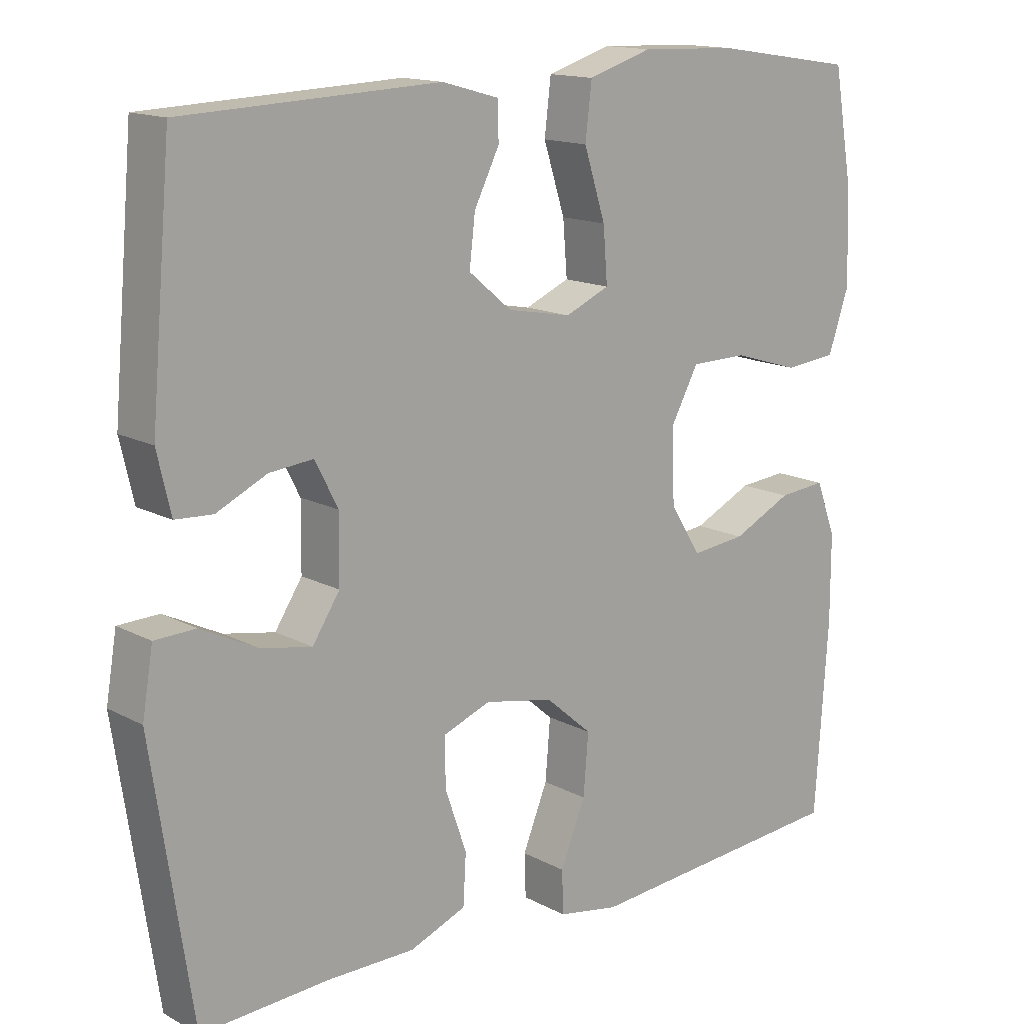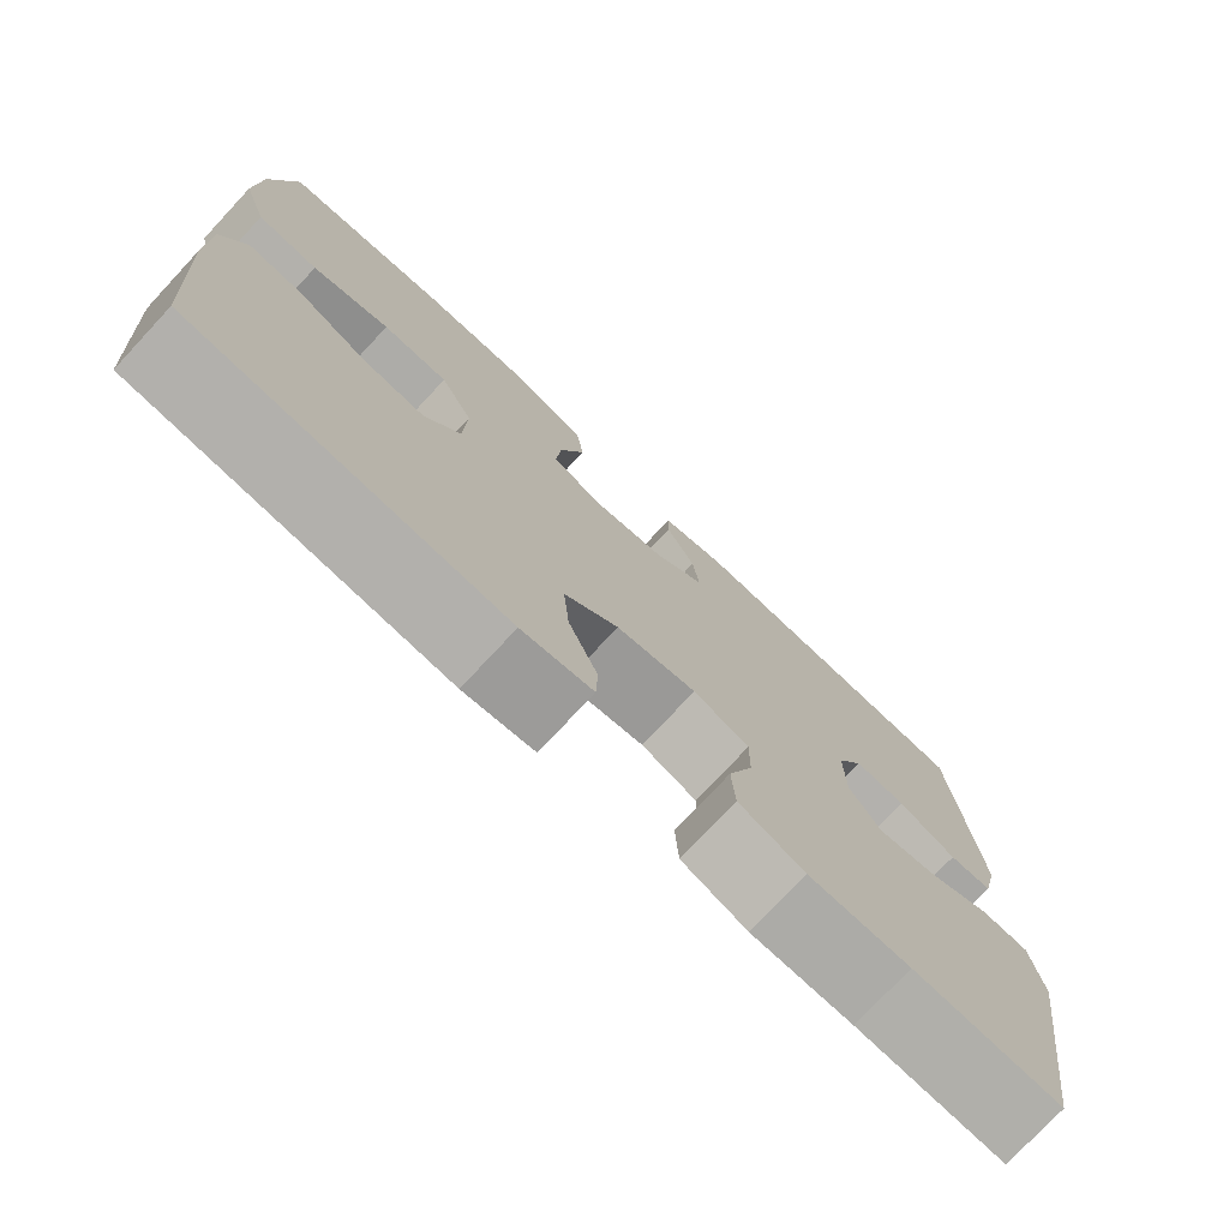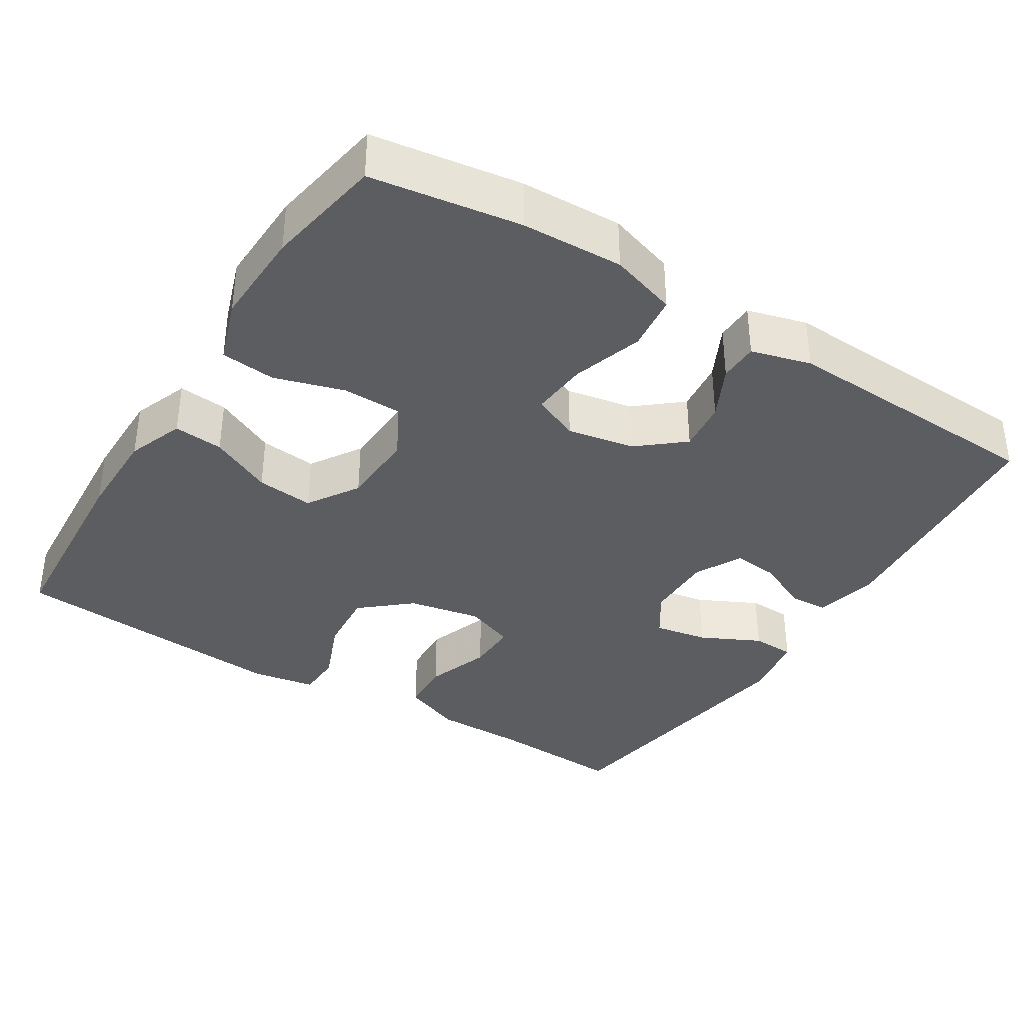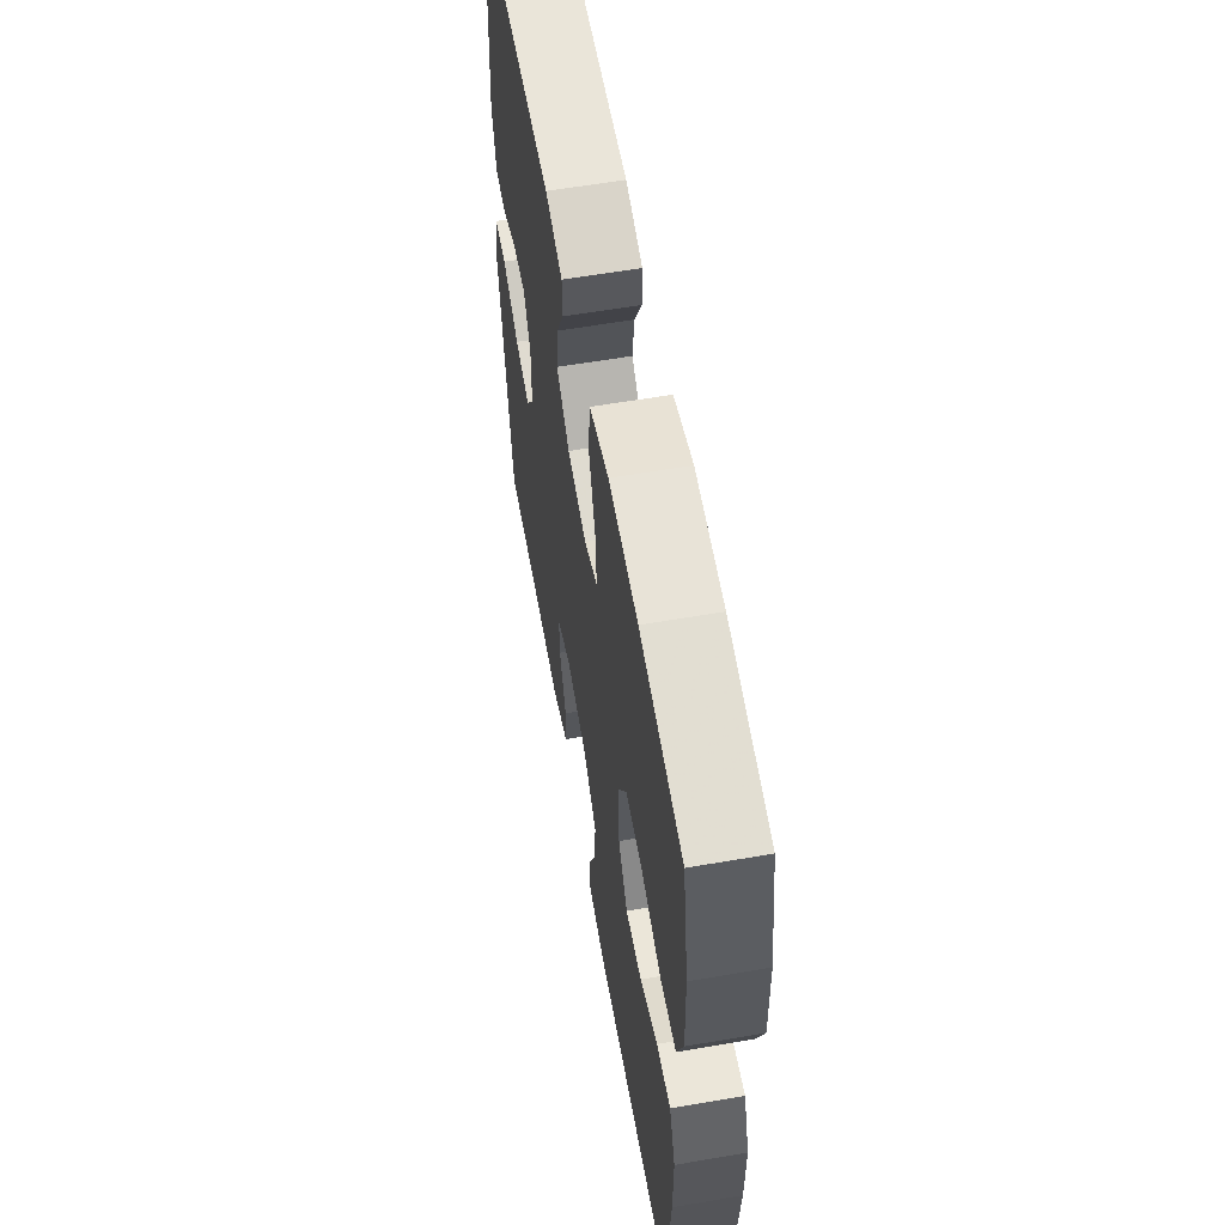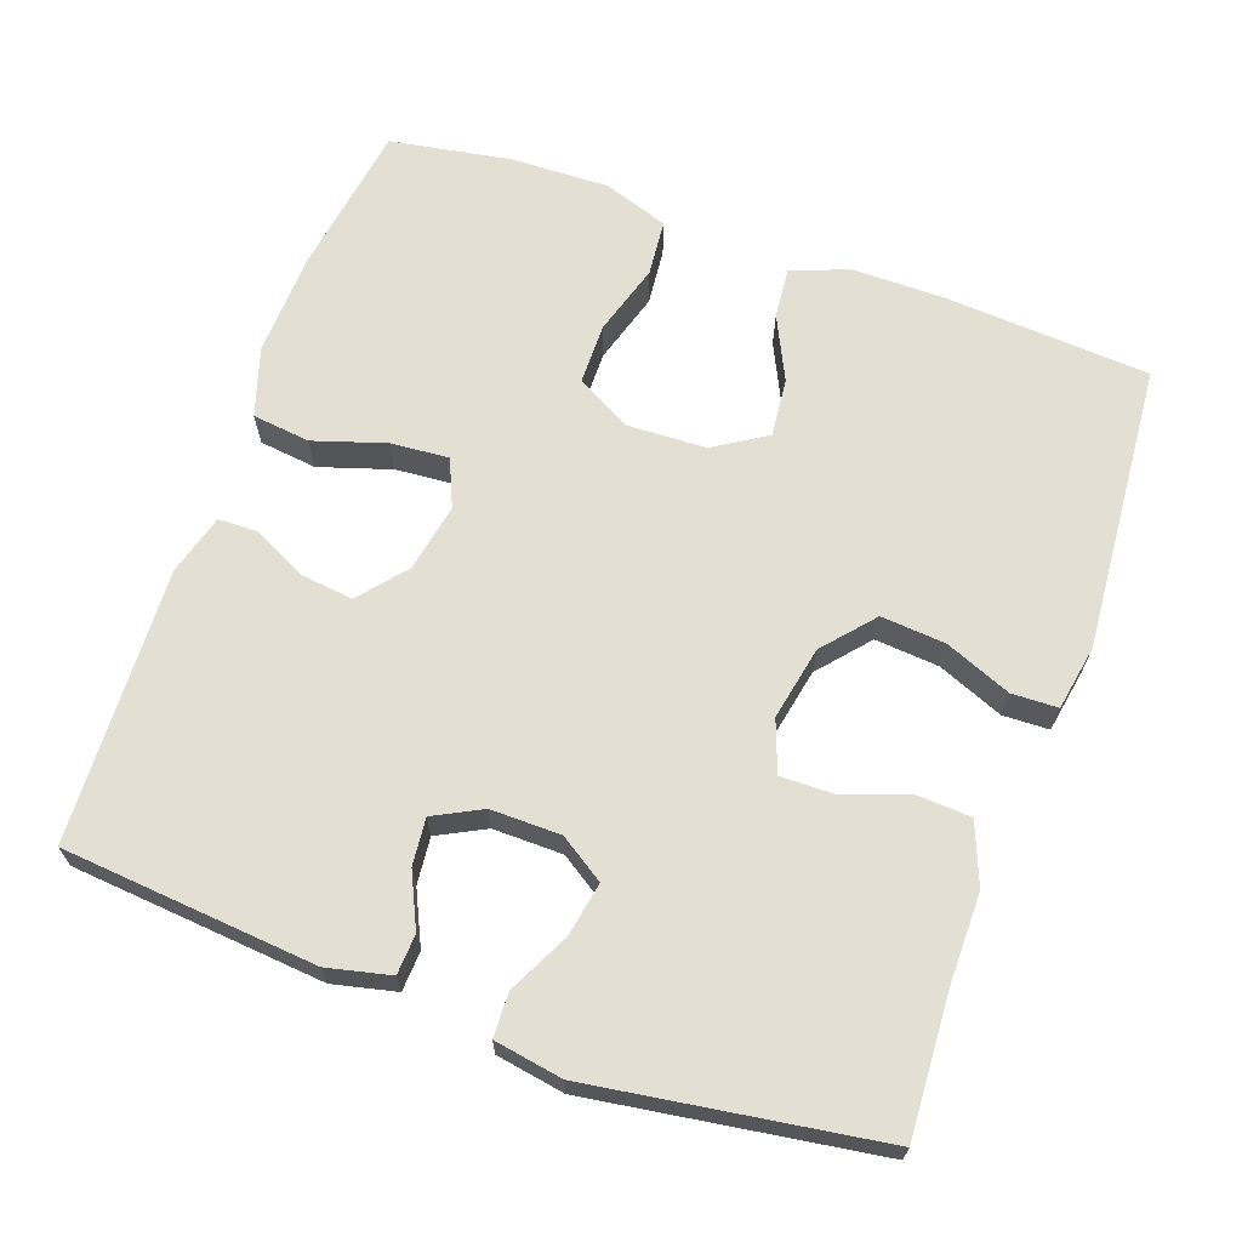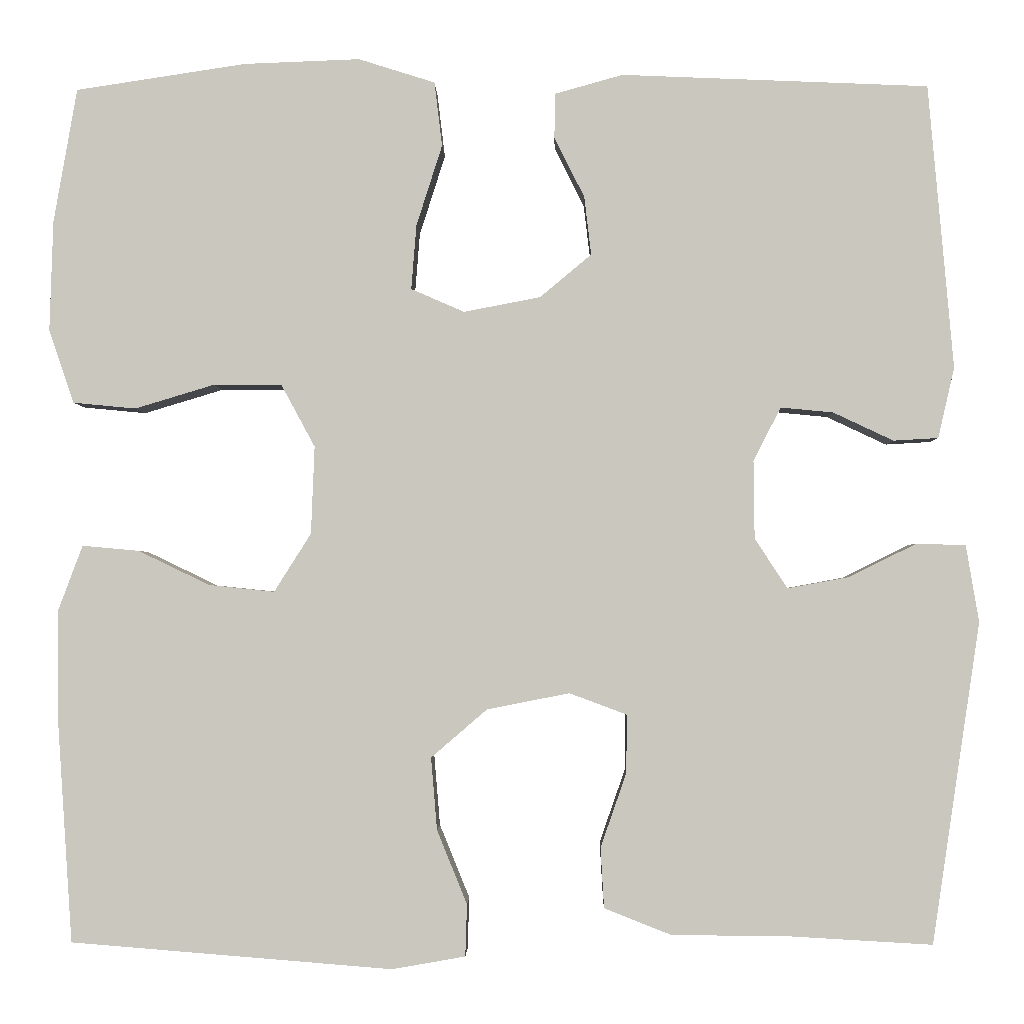
<metadata>
{"format":"obj","ext":"obj","renderer":"f3d","projection":"perspective","resolution":1024,"background":"white","views":[{"elev":14.7,"azim":138.8,"up":"+Z"},{"elev":-76.2,"azim":-43.0,"up":"+Z"},{"elev":-36.8,"azim":-32.1,"up":"+Y"},{"elev":60.0,"azim":-100.0,"up":"+Z"},{"elev":66.7,"azim":109.7,"up":"+Y"},{"elev":-2.2,"azim":1.2,"up":"+Z"}]}
</metadata>
<code>
v -0.5 0.07 -0.5
v -0.518 0.07 -0.234
v -0.518 0.07 -0.113
v -0.49 0.07 -0.038
v -0.424 0.07 -0.044
v -0.341 0.07 -0.084
v -0.265 0.07 -0.092
v -0.222 0.07 -0.024
v -0.218 0.07 0.078
v -0.257 0.07 0.15
v -0.336 0.07 0.151
v -0.429 0.07 0.123
v -0.502 0.07 0.13
v -0.531 0.07 0.215
v -0.527 0.07 0.344
v -0.5 0.07 0.5
v -0.302 0.07 0.53
v -0.167 0.07 0.535
v -0.078 0.07 0.507
v -0.069 0.07 0.432
v -0.099 0.07 0.338
v -0.105 0.07 0.263
v -0.043 0.07 0.236
v 0.046 0.07 0.253
v 0.106 0.07 0.303
v 0.098 0.07 0.371
v 0.063 0.07 0.441
v 0.064 0.07 0.493
v 0.143 0.07 0.515
v 0.5 0.07 0.5
v 0.529 0.07 0.169
v 0.51 0.07 0.087
v 0.458 0.07 0.084
v 0.388 0.07 0.117
v 0.327 0.07 0.123
v 0.295 0.07 0.061
v 0.296 0.07 -0.03
v 0.334 0.07 -0.088
v 0.405 0.07 -0.075
v 0.484 0.07 -0.036
v 0.541 0.07 -0.038
v 0.556 0.07 -0.127
v 0.5 0.07 -0.5
v 0.321 0.07 -0.49
v 0.199 0.07 -0.49
v 0.12 0.07 -0.459
v 0.116 0.07 -0.389
v 0.146 0.07 -0.303
v 0.147 0.07 -0.235
v 0.08 0.07 -0.21
v -0.016 0.07 -0.229
v -0.081 0.07 -0.285
v -0.074 0.07 -0.369
v -0.039 0.07 -0.455
v -0.041 0.07 -0.515
v -0.126 0.07 -0.53
v -0.5 0 -0.5
v -0.518 0 -0.234
v -0.518 0 -0.113
v -0.49 0 -0.038
v -0.424 0 -0.044
v -0.341 0 -0.084
v -0.265 0 -0.092
v -0.222 0 -0.024
v -0.218 0 0.078
v -0.257 0 0.15
v -0.336 0 0.151
v -0.429 0 0.123
v -0.502 0 0.13
v -0.531 0 0.215
v -0.527 0 0.344
v -0.5 0 0.5
v -0.302 0 0.53
v -0.167 0 0.535
v -0.078 0 0.507
v -0.069 0 0.432
v -0.099 0 0.338
v -0.105 0 0.263
v -0.043 0 0.236
v 0.046 0 0.253
v 0.106 0 0.303
v 0.098 0 0.371
v 0.063 0 0.441
v 0.064 0 0.493
v 0.143 0 0.515
v 0.5 0 0.5
v 0.529 0 0.169
v 0.51 0 0.087
v 0.458 0 0.084
v 0.388 0 0.117
v 0.327 0 0.123
v 0.295 0 0.061
v 0.296 0 -0.03
v 0.334 0 -0.088
v 0.405 0 -0.075
v 0.484 0 -0.036
v 0.541 0 -0.038
v 0.556 0 -0.127
v 0.5 0 -0.5
v 0.321 0 -0.49
v 0.199 0 -0.49
v 0.12 0 -0.459
v 0.116 0 -0.389
v 0.146 0 -0.303
v 0.147 0 -0.235
v 0.08 0 -0.21
v -0.016 0 -0.229
v -0.081 0 -0.285
v -0.074 0 -0.369
v -0.039 0 -0.455
v -0.041 0 -0.515
v -0.126 0 -0.53
f 4 5 6
f 3 4 6
f 2 3 6
f 1 2 6
f 56 1 6
f 55 56 6
f 54 55 6
f 53 54 6
f 52 53 6 7
f 51 52 7 8
f 50 51 8 9
f 49 50 9 10
f 46 47 48
f 45 46 48
f 44 45 48
f 44 48 49
f 43 44 49
f 42 43 49
f 41 42 49
f 40 41 49
f 39 40 49
f 38 39 49
f 37 38 49 10
f 32 33 34
f 31 32 34
f 30 31 34
f 29 30 34
f 28 29 34
f 27 28 34
f 26 27 34
f 25 26 34 35
f 24 25 35 36
f 19 20 21
f 18 19 21
f 17 18 21
f 16 17 21
f 15 16 21
f 14 15 21
f 13 14 21
f 12 13 21
f 11 12 21
f 10 11 21 22
f 36 37 10
f 24 36 10
f 23 24 10
f 10 22 23
f 62 61 60
f 62 60 59
f 62 59 58
f 62 58 57
f 62 57 112
f 62 112 111
f 62 111 110
f 62 110 109
f 63 62 109 108
f 64 63 108 107
f 65 64 107 106
f 66 65 106 105
f 104 103 102
f 104 102 101
f 104 101 100
f 105 104 100
f 105 100 99
f 105 99 98
f 105 98 97
f 105 97 96
f 105 96 95
f 105 95 94
f 66 105 94 93
f 90 89 88
f 90 88 87
f 90 87 86
f 90 86 85
f 90 85 84
f 90 84 83
f 90 83 82
f 91 90 82 81
f 92 91 81 80
f 77 76 75
f 77 75 74
f 77 74 73
f 77 73 72
f 77 72 71
f 77 71 70
f 77 70 69
f 77 69 68
f 77 68 67
f 78 77 67 66
f 66 93 92
f 66 92 80
f 66 80 79
f 79 78 66
f 1 57 58 2
f 2 58 59 3
f 3 59 60 4
f 4 60 61 5
f 5 61 62 6
f 6 62 63 7
f 7 63 64 8
f 8 64 65 9
f 9 65 66 10
f 10 66 67 11
f 11 67 68 12
f 12 68 69 13
f 13 69 70 14
f 14 70 71 15
f 15 71 72 16
f 16 72 73 17
f 17 73 74 18
f 18 74 75 19
f 19 75 76 20
f 20 76 77 21
f 21 77 78 22
f 22 78 79 23
f 23 79 80 24
f 24 80 81 25
f 25 81 82 26
f 26 82 83 27
f 27 83 84 28
f 28 84 85 29
f 29 85 86 30
f 30 86 87 31
f 31 87 88 32
f 32 88 89 33
f 33 89 90 34
f 34 90 91 35
f 35 91 92 36
f 36 92 93 37
f 37 93 94 38
f 38 94 95 39
f 39 95 96 40
f 40 96 97 41
f 41 97 98 42
f 42 98 99 43
f 43 99 100 44
f 44 100 101 45
f 45 101 102 46
f 46 102 103 47
f 47 103 104 48
f 48 104 105 49
f 49 105 106 50
f 50 106 107 51
f 51 107 108 52
f 52 108 109 53
f 53 109 110 54
f 54 110 111 55
f 55 111 112 56
f 56 112 57 1

</code>
